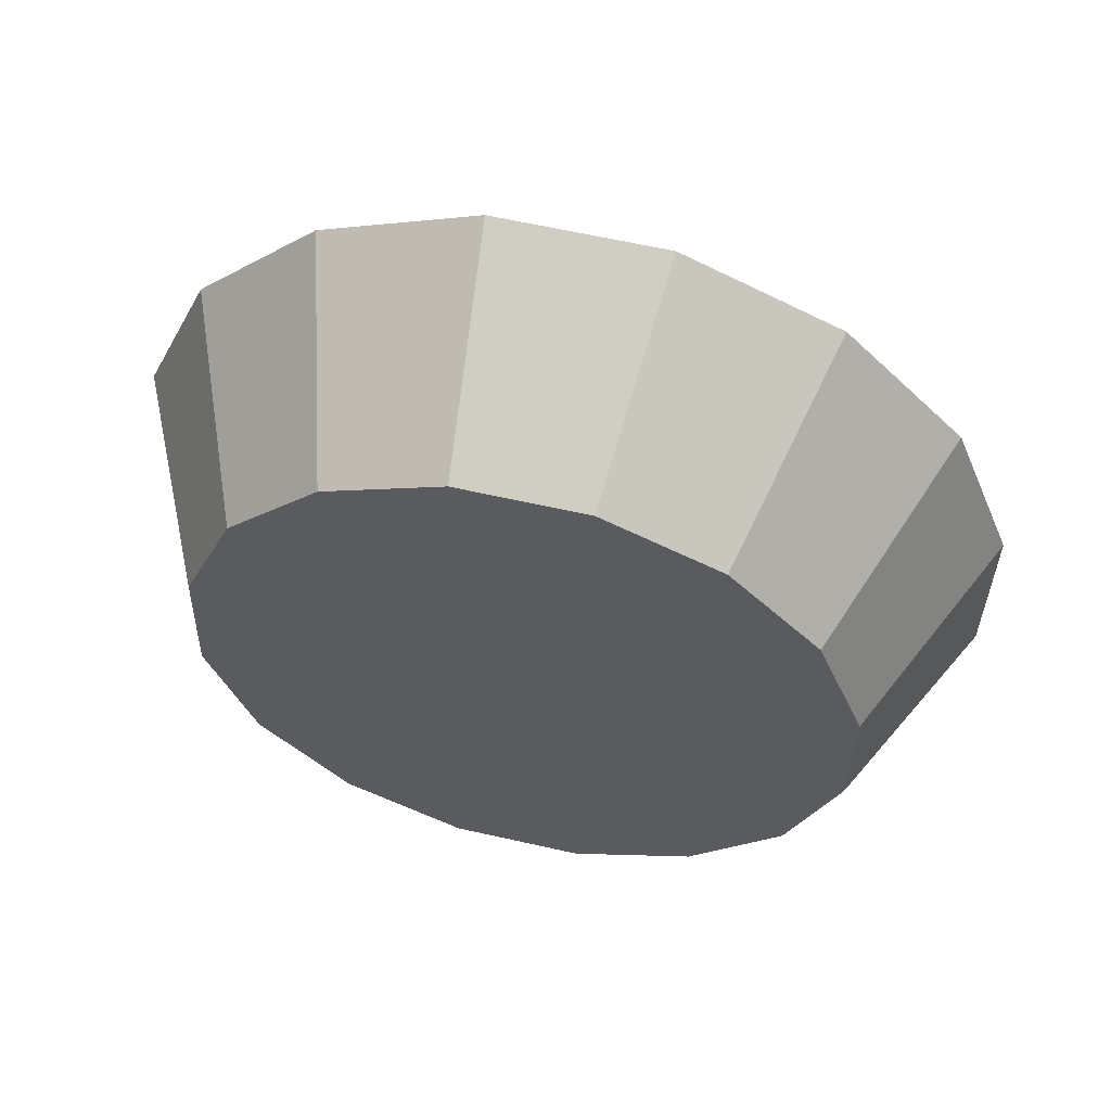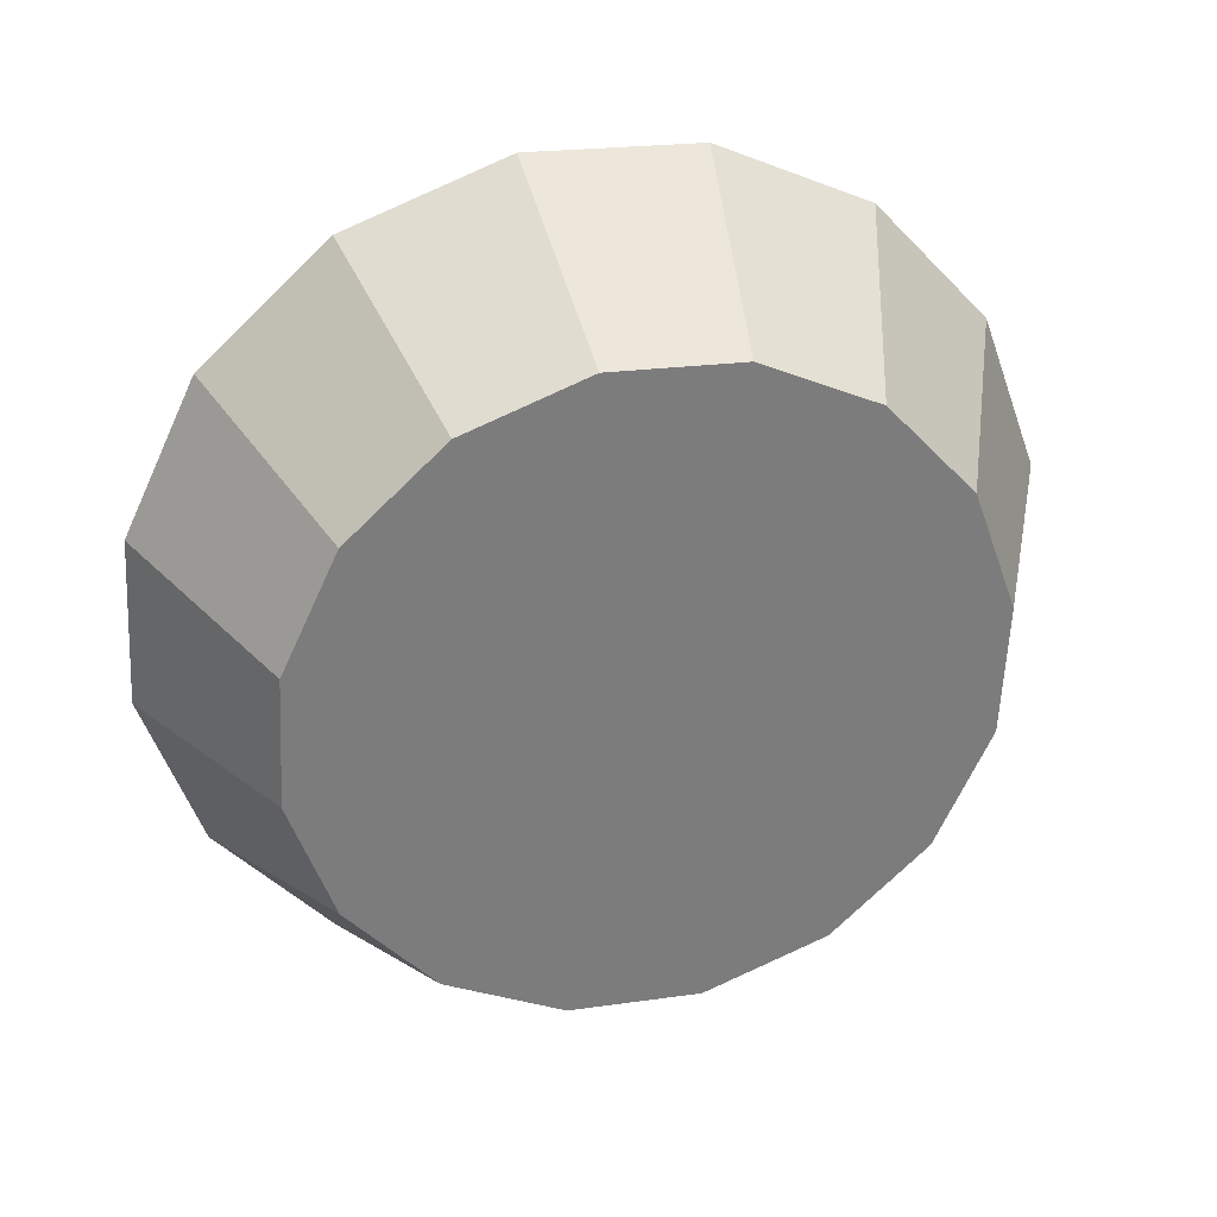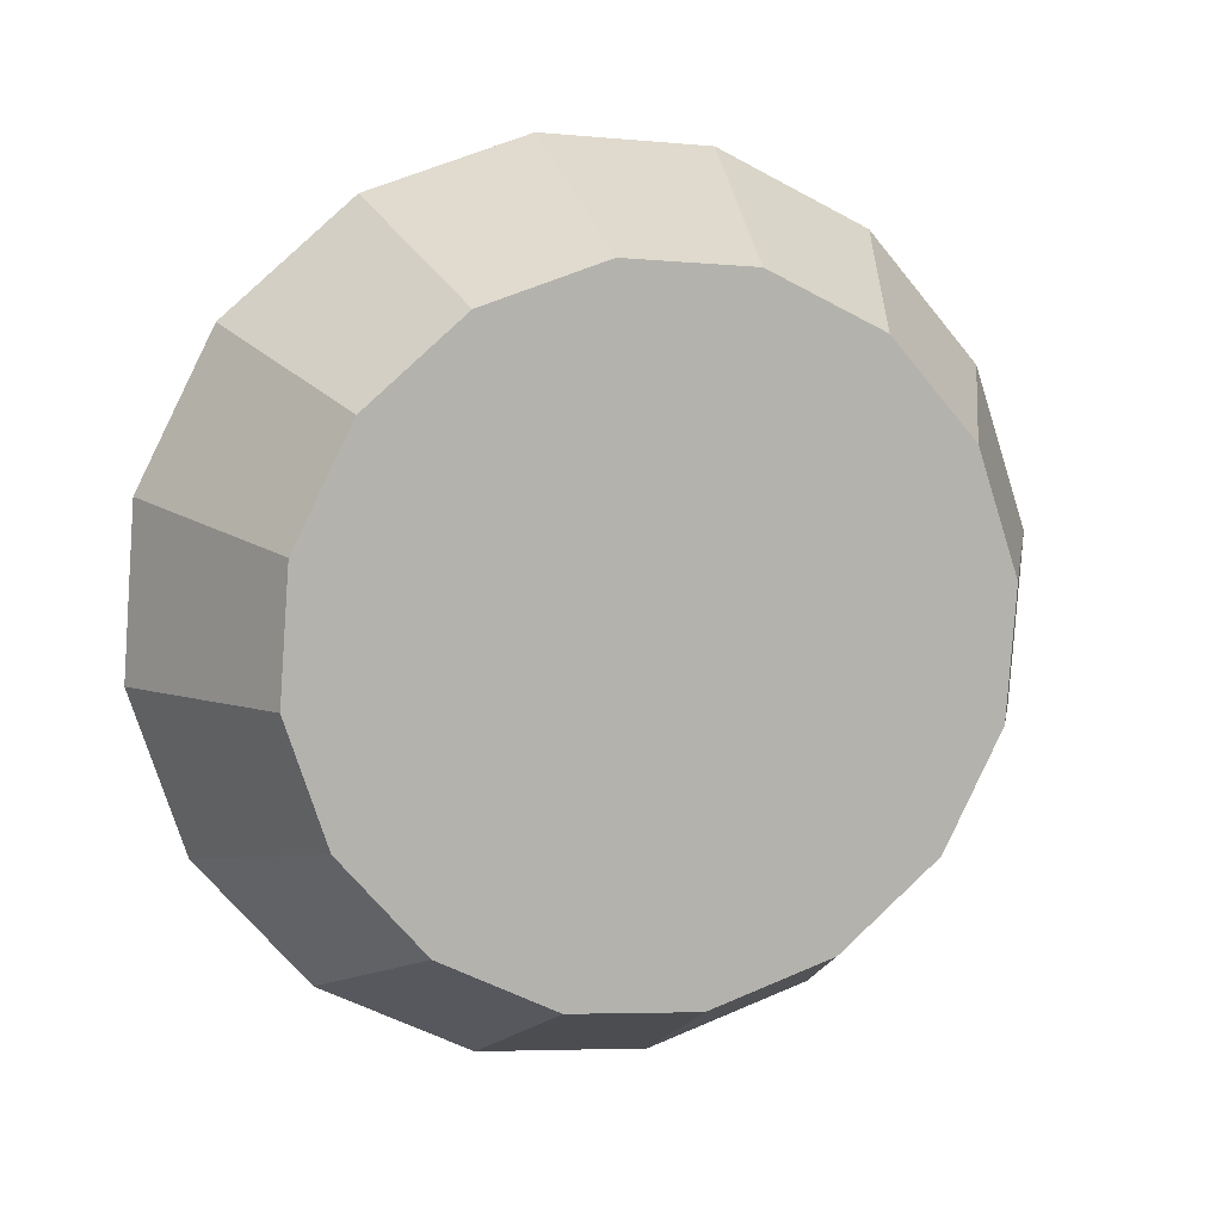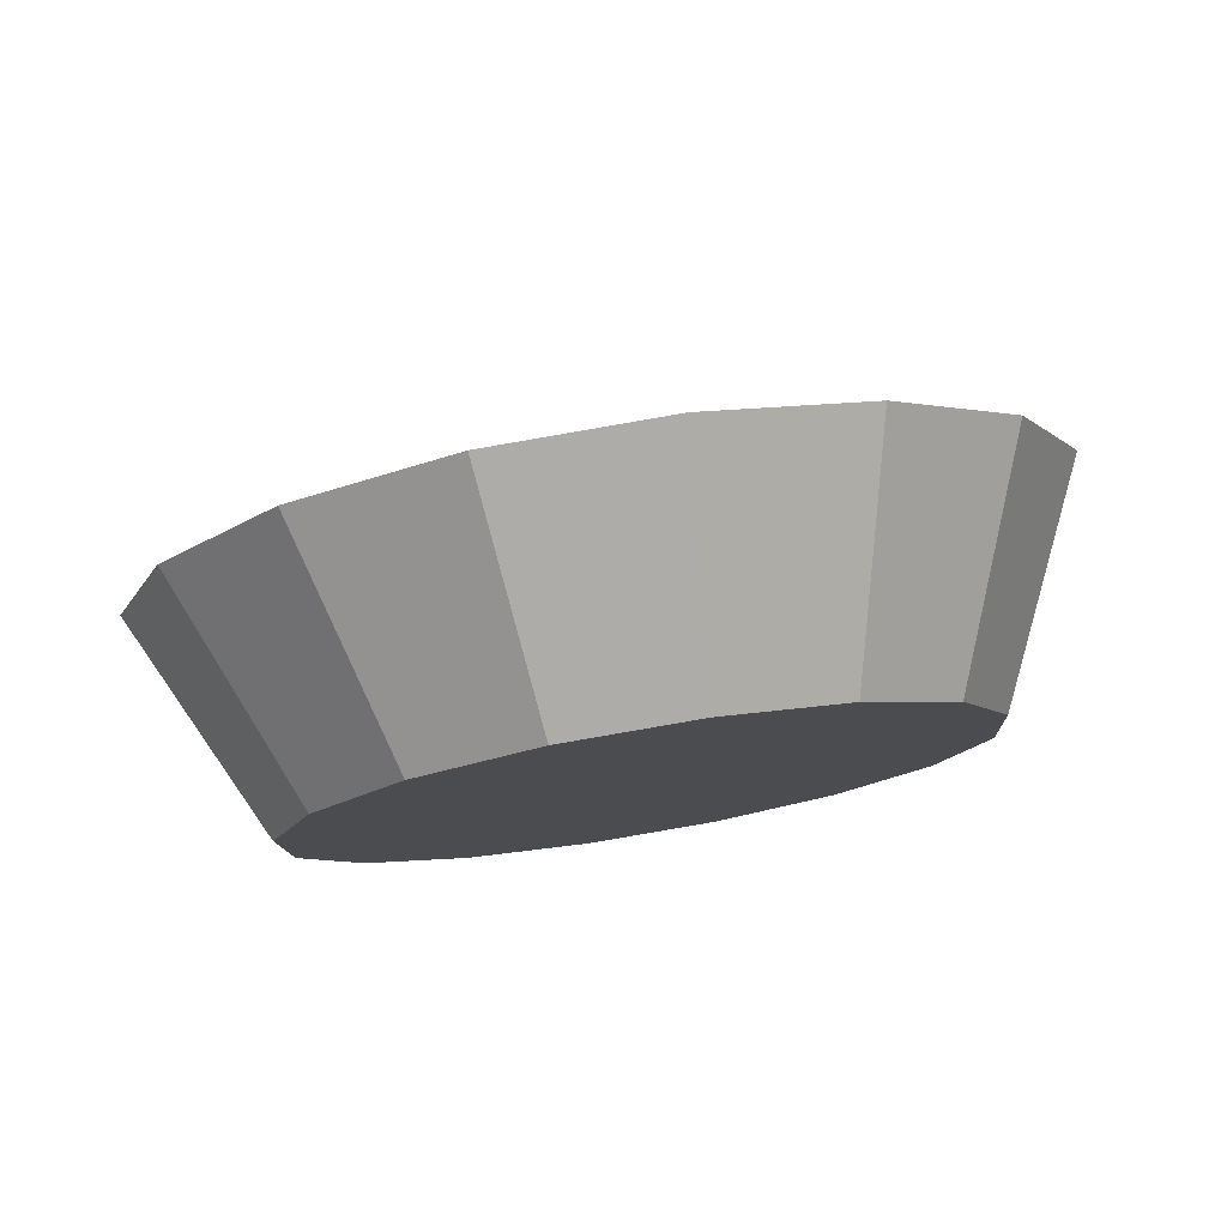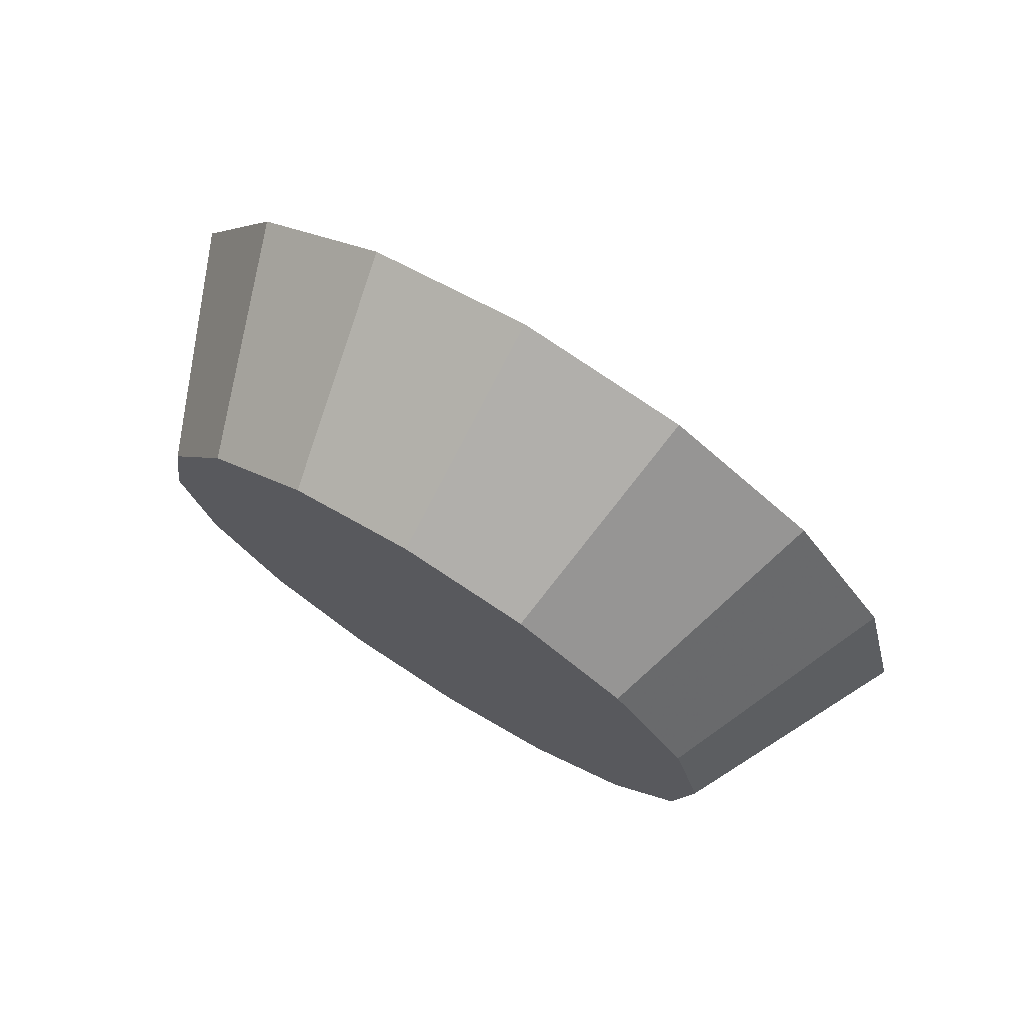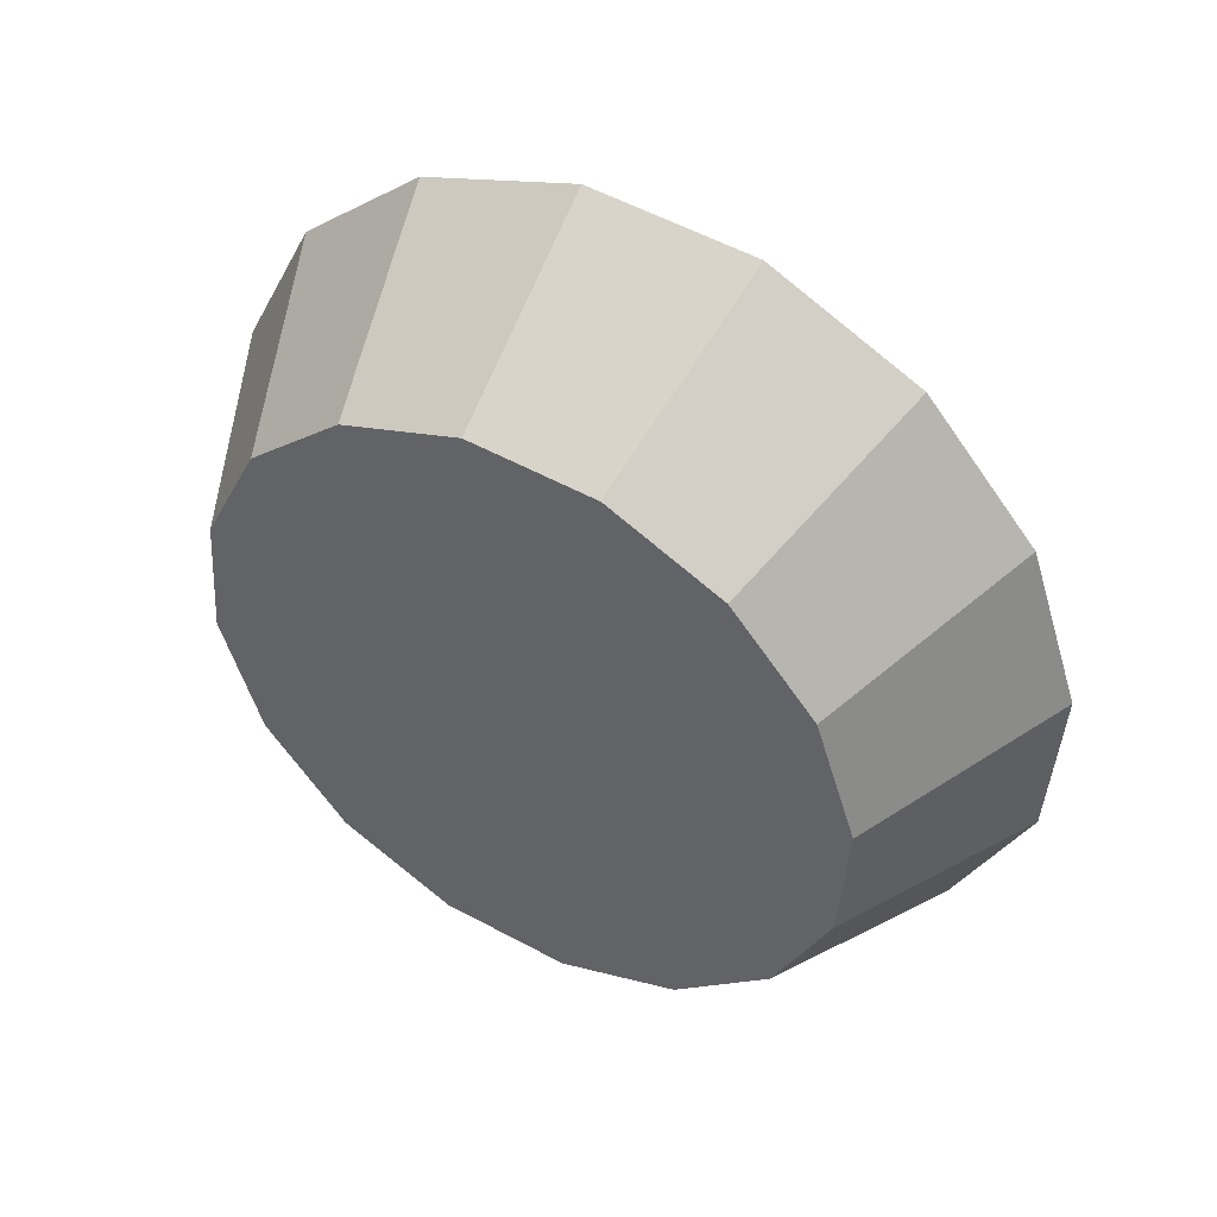
<metadata>
{"format":"obj","ext":"obj","renderer":"f3d","projection":"perspective","resolution":1024,"background":"white","views":[{"elev":-78.8,"azim":-17.8,"up":"+Y"},{"elev":-13.2,"azim":159.8,"up":"+Y"},{"elev":-35.6,"azim":157.9,"up":"+Y"},{"elev":34.6,"azim":167.0,"up":"+Y"},{"elev":-45.6,"azim":128.7,"up":"+Z"},{"elev":-75.8,"azim":133.5,"up":"+Z"}]}
</metadata>
<code>
v 0.4228 -0.03584 2.782
v 0.4165 -0.01256 2.76
v 0.3985 0.007171 2.742
v 0.3716 0.02036 2.73
v 0.3398 0.02499 2.725
v 0.3081 0.02036 2.73
v 0.2812 0.007171 2.742
v 0.2632 -0.01256 2.76
v 0.2569 -0.03584 2.782
v 0.2632 -0.05912 2.803
v 0.2812 -0.07886 2.822
v 0.3081 -0.09204 2.834
v 0.3398 -0.09667 2.838
v 0.3716 -0.09204 2.834
v 0.3985 -0.07886 2.822
v 0.4165 -0.05912 2.803
v 0.3398 -0.03584 2.782
v 0.3398 -0.03584 2.782
v 0.3398 -0.03584 2.782
v 0.3398 -0.03584 2.782
v 0.3398 -0.03584 2.782
v 0.3398 -0.03584 2.782
v 0.3398 -0.03584 2.782
v 0.3398 -0.03584 2.782
v 0.3398 -0.03584 2.782
v 0.3398 -0.03584 2.782
v 0.3398 -0.03584 2.782
v 0.3398 -0.03584 2.782
v 0.3398 -0.03584 2.782
v 0.3398 -0.03584 2.782
v 0.3398 -0.03584 2.782
v 0.3398 -0.03584 2.782
v 0.449 0.001267 2.822
v 0.4407 0.03188 2.793
v 0.417 0.05784 2.769
v 0.3816 0.07518 2.753
v 0.3398 0.08127 2.747
v 0.2981 0.07518 2.753
v 0.2627 0.05784 2.769
v 0.239 0.03188 2.793
v 0.2307 0.001267 2.822
v 0.239 -0.02935 2.85
v 0.2627 -0.0553 2.874
v 0.2981 -0.07264 2.89
v 0.3398 -0.07873 2.896
v 0.3816 -0.07264 2.89
v 0.417 -0.0553 2.874
v 0.4407 -0.02935 2.85
v 0.3398 0.001267 2.822
v 0.3398 0.001267 2.822
v 0.3398 0.001267 2.822
v 0.3398 0.001267 2.822
v 0.3398 0.001267 2.822
v 0.3398 0.001267 2.822
v 0.3398 0.001267 2.822
v 0.3398 0.001267 2.822
v 0.3398 0.001267 2.822
v 0.3398 0.001267 2.822
v 0.3398 0.001267 2.822
v 0.3398 0.001267 2.822
v 0.3398 0.001267 2.822
v 0.3398 0.001267 2.822
v 0.3398 0.001267 2.822
v 0.3398 0.001267 2.822
f 33 34 49
f 49 34 50
f 34 35 50
f 50 35 51
f 35 36 51
f 51 36 52
f 36 37 52
f 52 37 53
f 37 38 53
f 53 38 54
f 38 39 54
f 54 39 55
f 39 40 55
f 55 40 56
f 40 41 56
f 56 41 57
f 41 42 57
f 57 42 58
f 42 43 58
f 58 43 59
f 43 44 59
f 59 44 60
f 44 45 60
f 60 45 61
f 45 46 61
f 61 46 62
f 46 47 62
f 62 47 63
f 47 48 63
f 63 48 64
f 48 33 64
f 64 33 49
f 2 1 17
f 2 17 18
f 3 2 18
f 3 18 19
f 4 3 19
f 4 19 20
f 5 4 20
f 5 20 21
f 6 5 21
f 6 21 22
f 7 6 22
f 7 22 23
f 8 7 23
f 8 23 24
f 9 8 24
f 9 24 25
f 10 9 25
f 10 25 26
f 11 10 26
f 11 26 27
f 12 11 27
f 12 27 28
f 13 12 28
f 13 28 29
f 14 13 29
f 14 29 30
f 15 14 30
f 15 30 31
f 16 15 31
f 16 31 32
f 1 16 32
f 1 32 17
f 49 50 17
f 17 50 18
f 50 51 18
f 18 51 19
f 51 52 19
f 19 52 20
f 52 53 20
f 20 53 21
f 53 54 21
f 21 54 22
f 54 55 22
f 22 55 23
f 55 56 23
f 23 56 24
f 56 57 24
f 24 57 25
f 57 58 25
f 25 58 26
f 58 59 26
f 26 59 27
f 59 60 27
f 27 60 28
f 60 61 28
f 28 61 29
f 61 62 29
f 29 62 30
f 62 63 30
f 30 63 31
f 63 64 31
f 31 64 32
f 64 49 32
f 32 49 17
f 1 2 33
f 33 2 34
f 2 3 34
f 34 3 35
f 3 4 35
f 35 4 36
f 4 5 36
f 36 5 37
f 5 6 37
f 37 6 38
f 6 7 38
f 38 7 39
f 7 8 39
f 39 8 40
f 8 9 40
f 40 9 41
f 9 10 41
f 41 10 42
f 10 11 42
f 42 11 43
f 11 12 43
f 43 12 44
f 12 13 44
f 44 13 45
f 13 14 45
f 45 14 46
f 14 15 46
f 46 15 47
f 15 16 47
f 47 16 48
f 16 1 48
f 48 1 33

</code>
